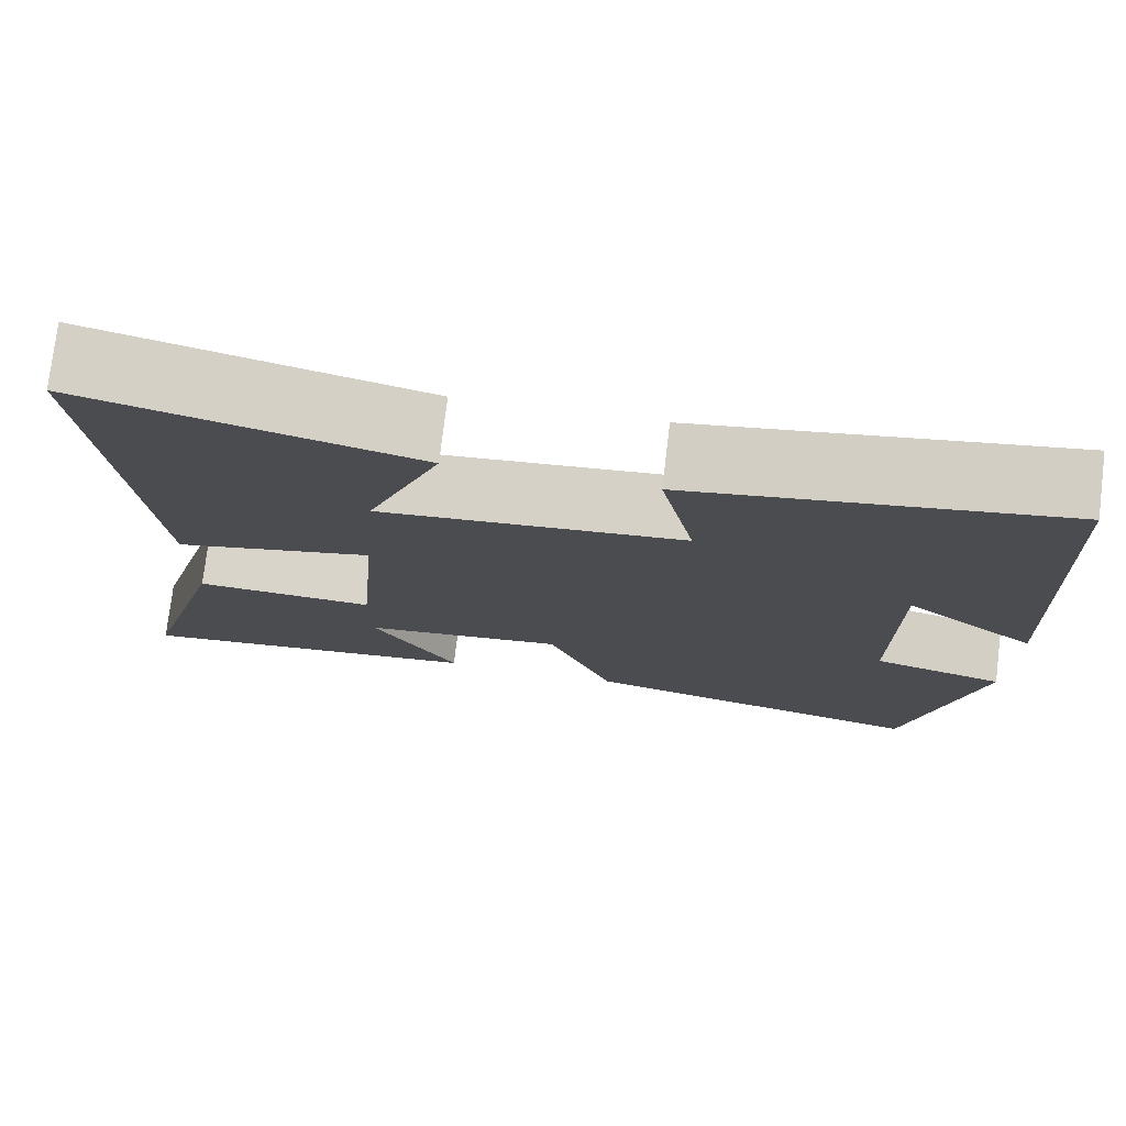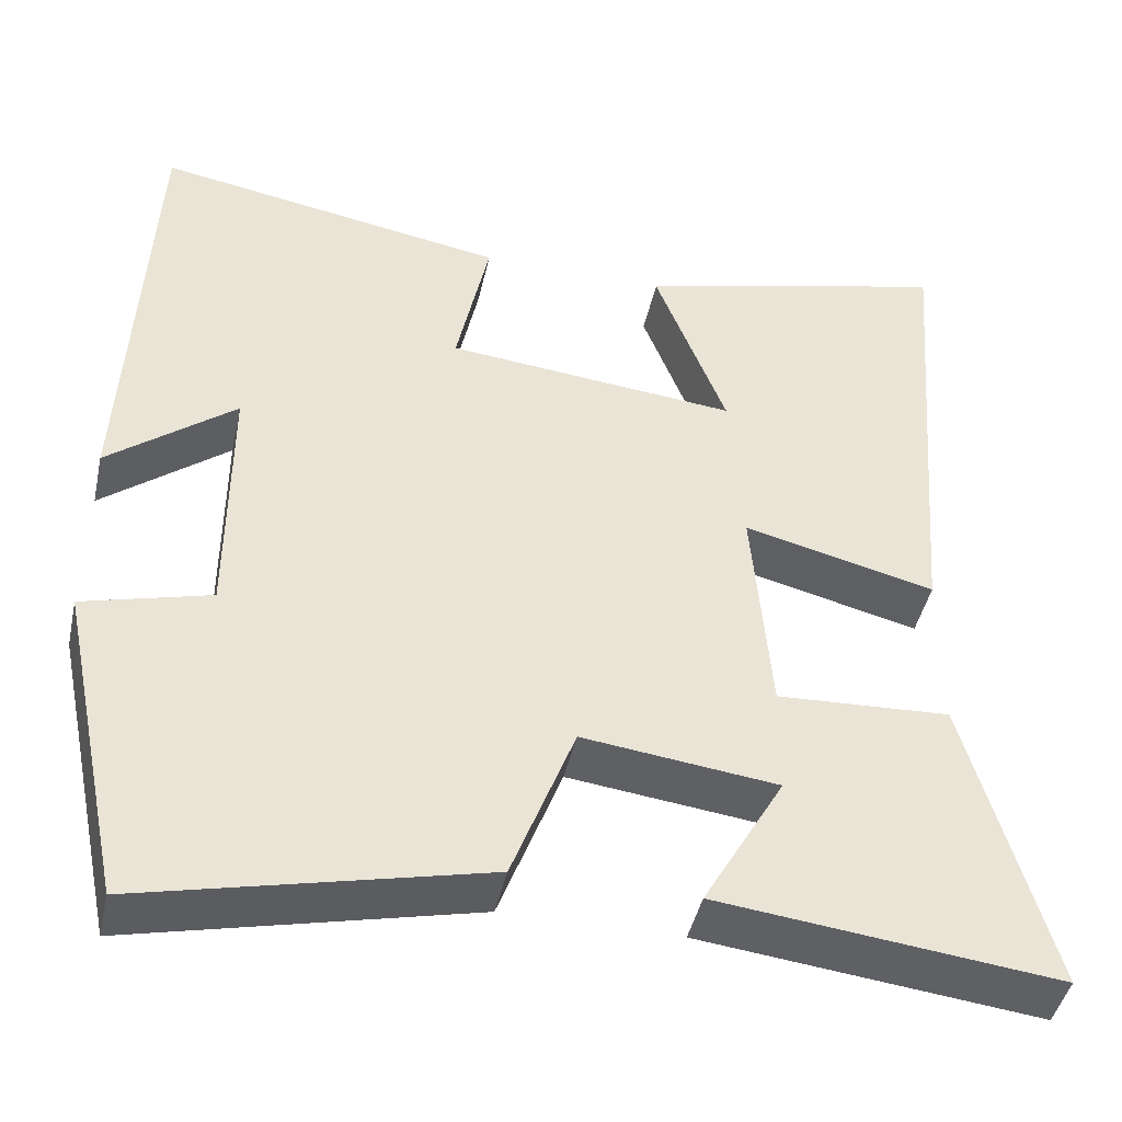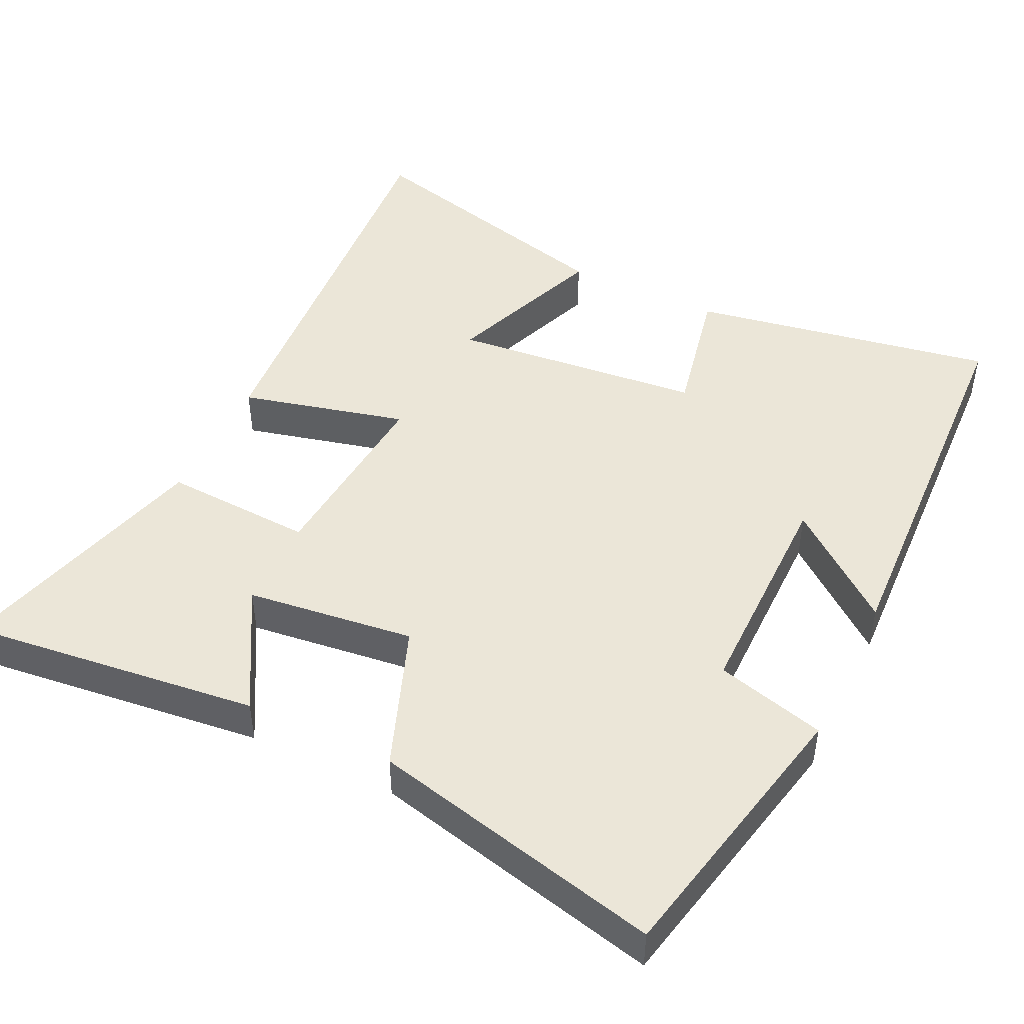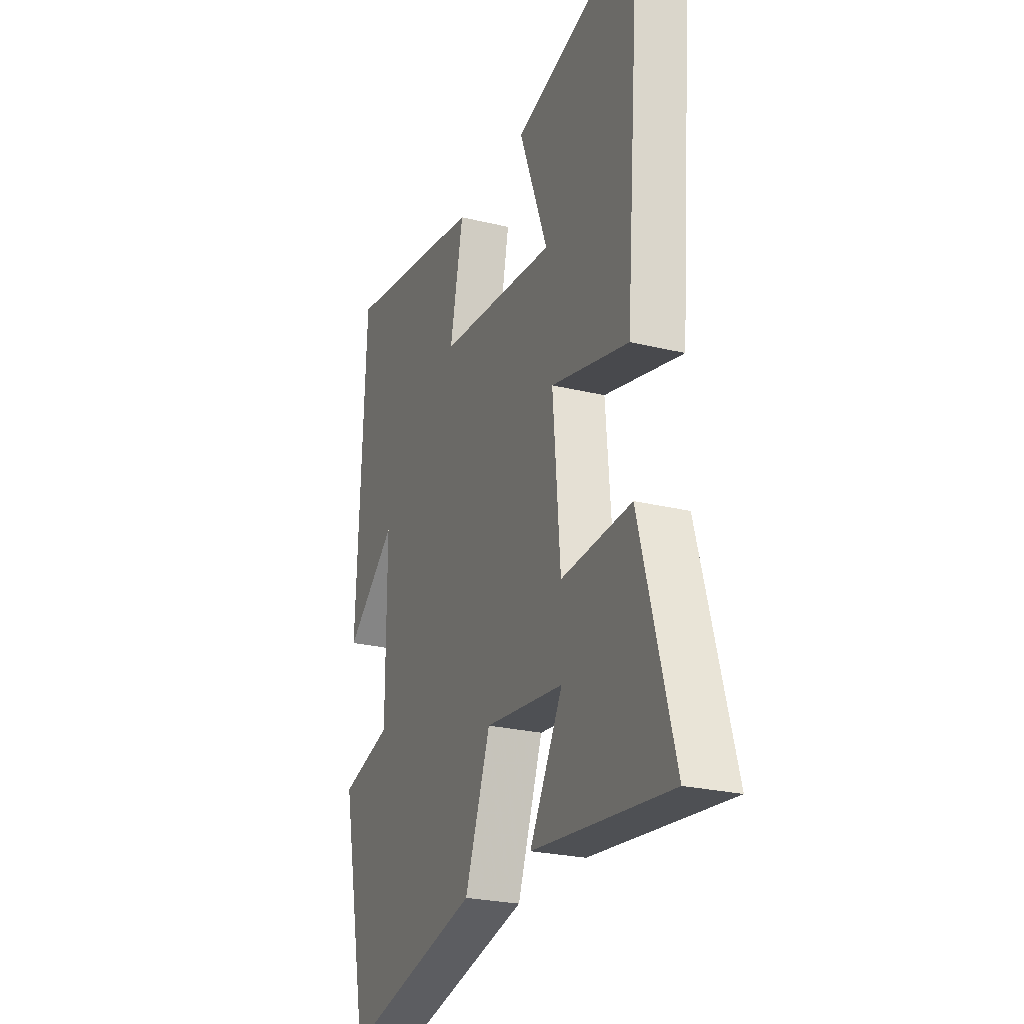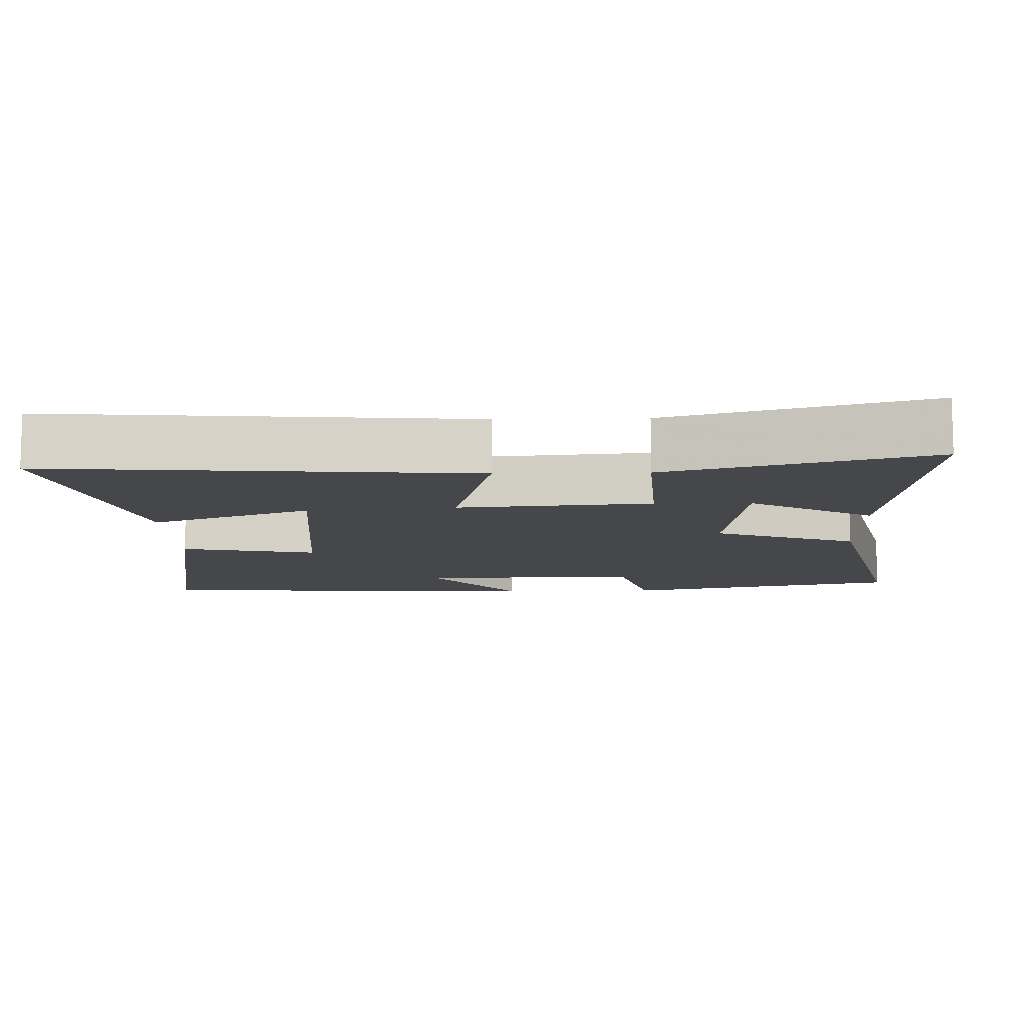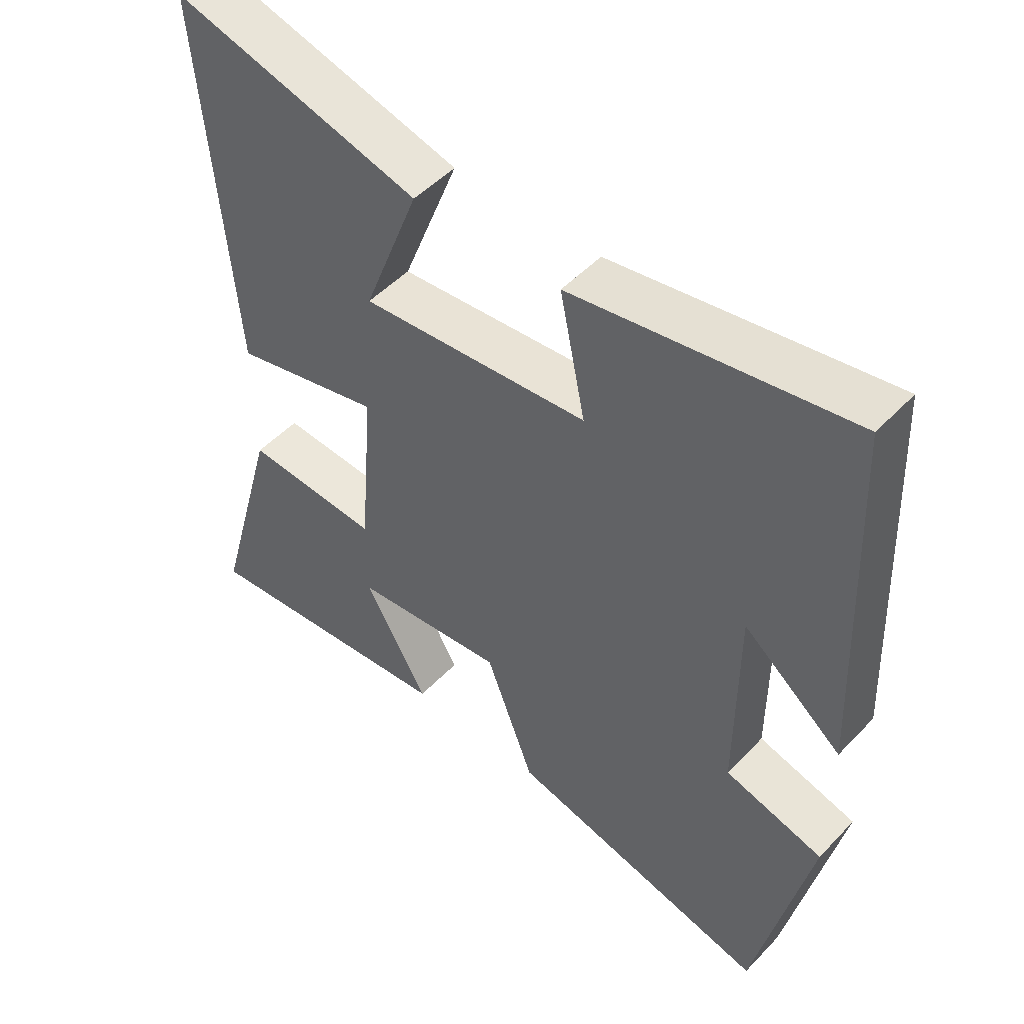
<metadata>
{"format":"obj","ext":"obj","renderer":"f3d","projection":"perspective","resolution":1024,"background":"white","views":[{"elev":76.2,"azim":-173.1,"up":"+Z"},{"elev":-44.6,"azim":-12.4,"up":"+Z"},{"elev":46.5,"azim":-154.3,"up":"+Y"},{"elev":-24.9,"azim":68.3,"up":"+Z"},{"elev":-10.6,"azim":91.6,"up":"+Y"},{"elev":50.0,"azim":-138.5,"up":"+Z"}]}
</metadata>
<code>
v 0.547 0.07 0.598
v 0.5 0.07 0.014
v 0.271 0.07 0.071
v 0.293 0.07 -0.197
v 0.5 0.07 -0.186
v 0.599 0.07 -0.546
v 0.195 0.07 -0.5
v 0.292 0.07 -0.329
v 0.06 0.07 -0.301
v -0.015 0.07 -0.5
v -0.419 0.07 -0.596
v -0.5 0.07 -0.211
v -0.349 0.07 -0.17
v -0.349 0.07 0.138
v -0.5 0.07 0.017
v -0.475 0.07 0.573
v -0.054 0.07 0.5
v -0.093 0.07 0.311
v 0.255 0.07 0.277
v 0.17 0.07 0.5
v 0.547 0 0.598
v 0.5 0 0.014
v 0.271 0 0.071
v 0.293 0 -0.197
v 0.5 0 -0.186
v 0.599 0 -0.546
v 0.195 0 -0.5
v 0.292 0 -0.329
v 0.06 0 -0.301
v -0.015 0 -0.5
v -0.419 0 -0.596
v -0.5 0 -0.211
v -0.349 0 -0.17
v -0.349 0 0.138
v -0.5 0 0.017
v -0.475 0 0.573
v -0.054 0 0.5
v -0.093 0 0.311
v 0.255 0 0.277
v 0.17 0 0.5
f 19 20 1 2
f 18 19 2 3
f 16 17 18
f 14 15 16
f 14 16 18
f 18 3 4
f 14 18 4
f 13 14 4
f 11 12 13
f 10 11 13
f 9 10 13
f 8 9 13 4
f 6 7 8
f 4 5 6 8
f 22 21 40 39
f 23 22 39 38
f 38 37 36
f 36 35 34
f 38 36 34
f 24 23 38
f 24 38 34
f 24 34 33
f 33 32 31
f 33 31 30
f 33 30 29
f 24 33 29 28
f 28 27 26
f 28 26 25 24
f 1 21 22 2
f 2 22 23 3
f 3 23 24 4
f 4 24 25 5
f 5 25 26 6
f 6 26 27 7
f 7 27 28 8
f 8 28 29 9
f 9 29 30 10
f 10 30 31 11
f 11 31 32 12
f 12 32 33 13
f 13 33 34 14
f 14 34 35 15
f 15 35 36 16
f 16 36 37 17
f 17 37 38 18
f 18 38 39 19
f 19 39 40 20
f 20 40 21 1

</code>
